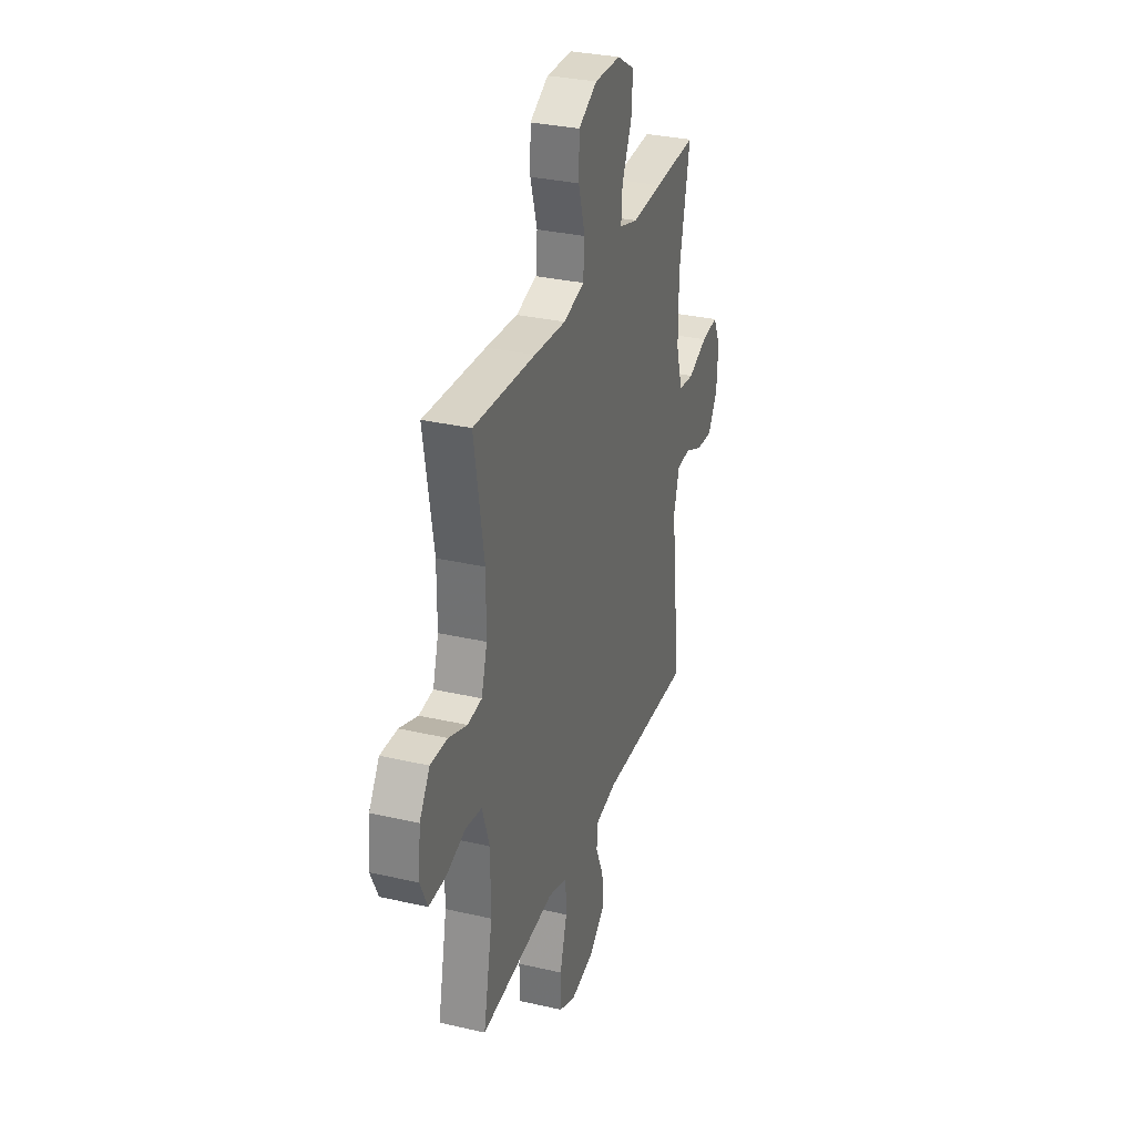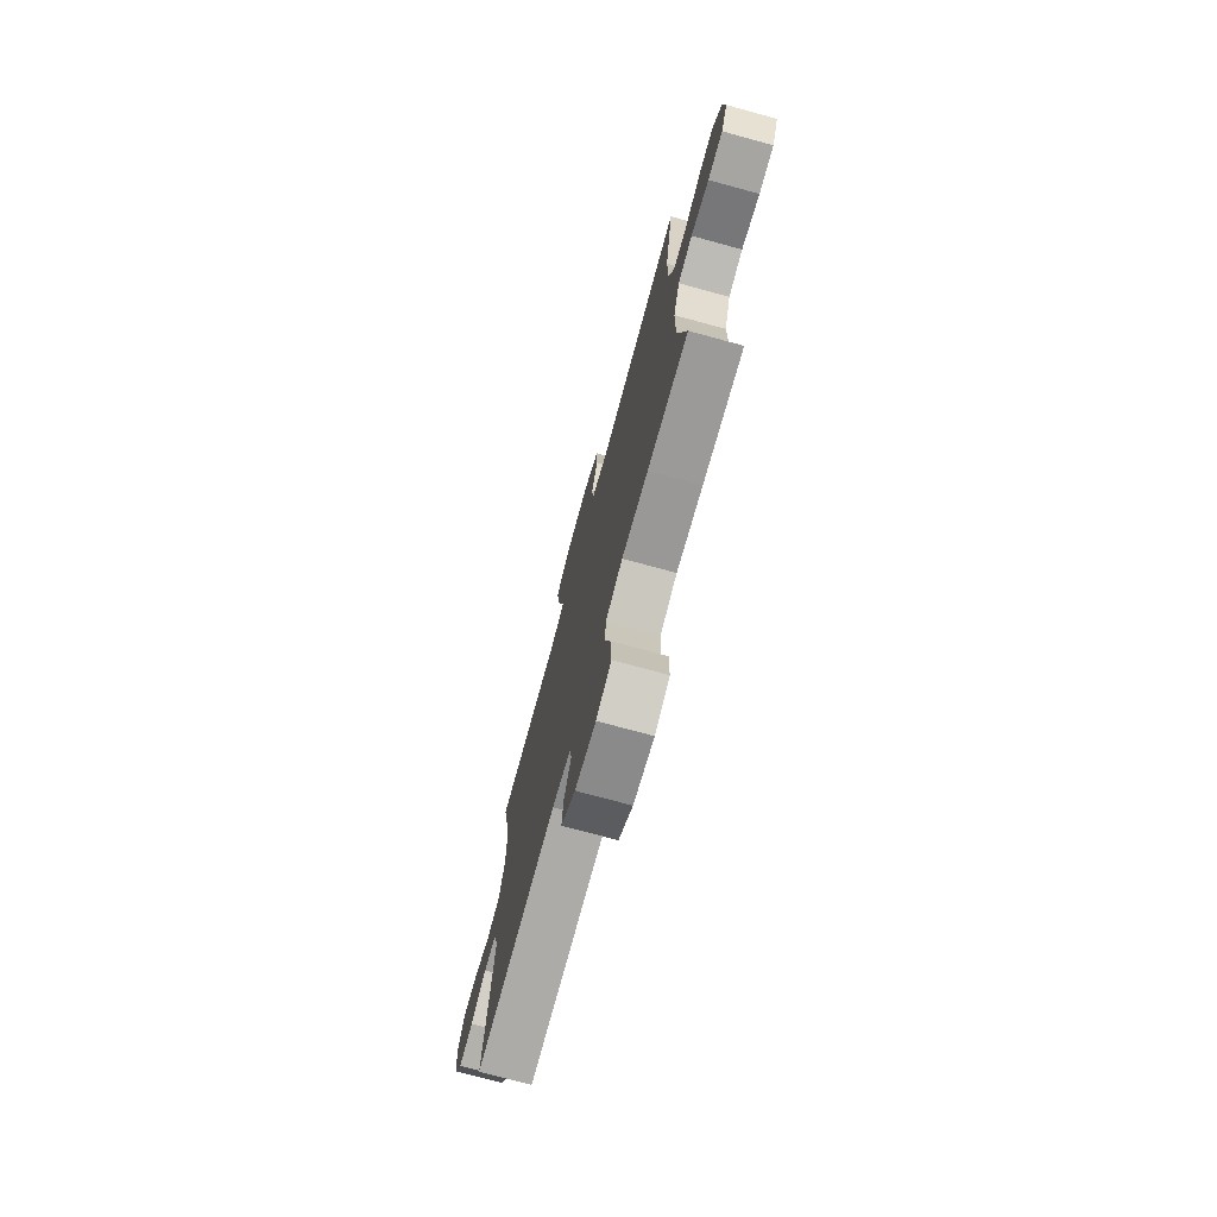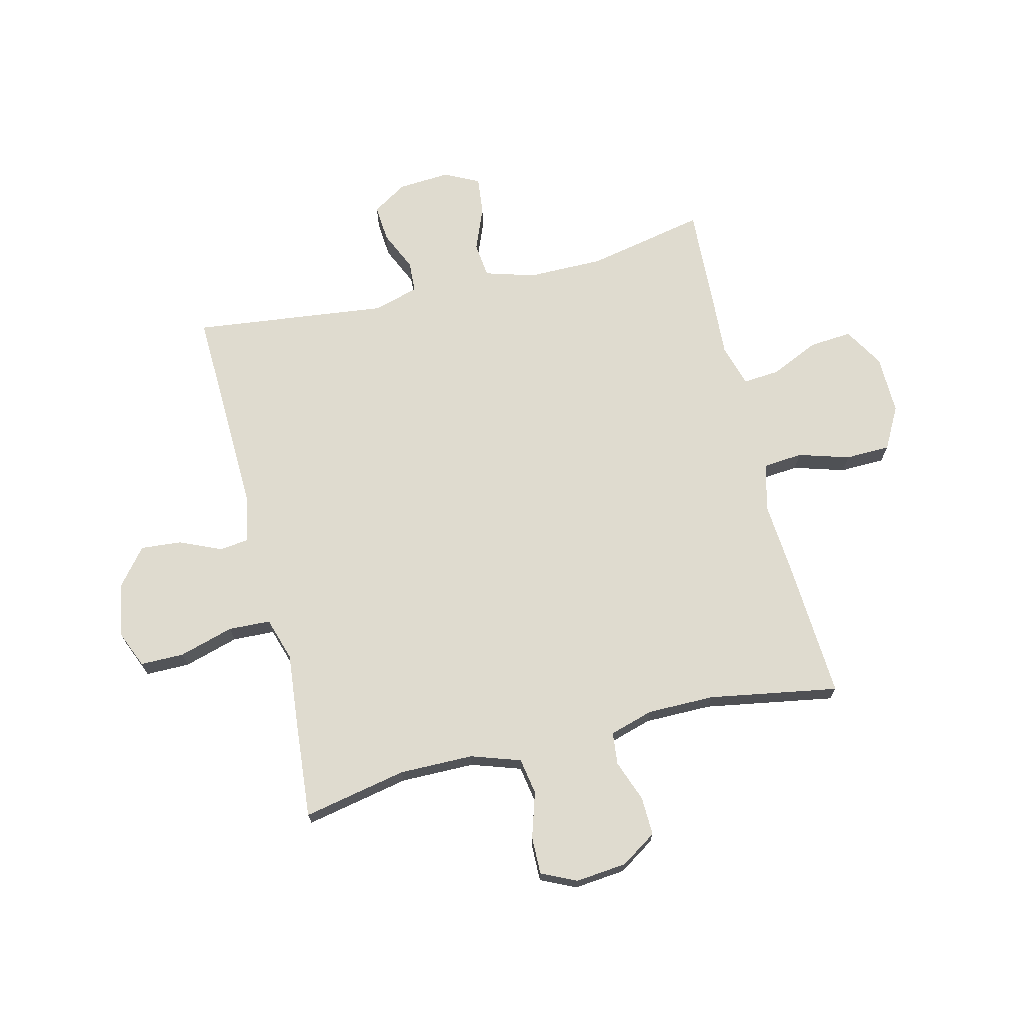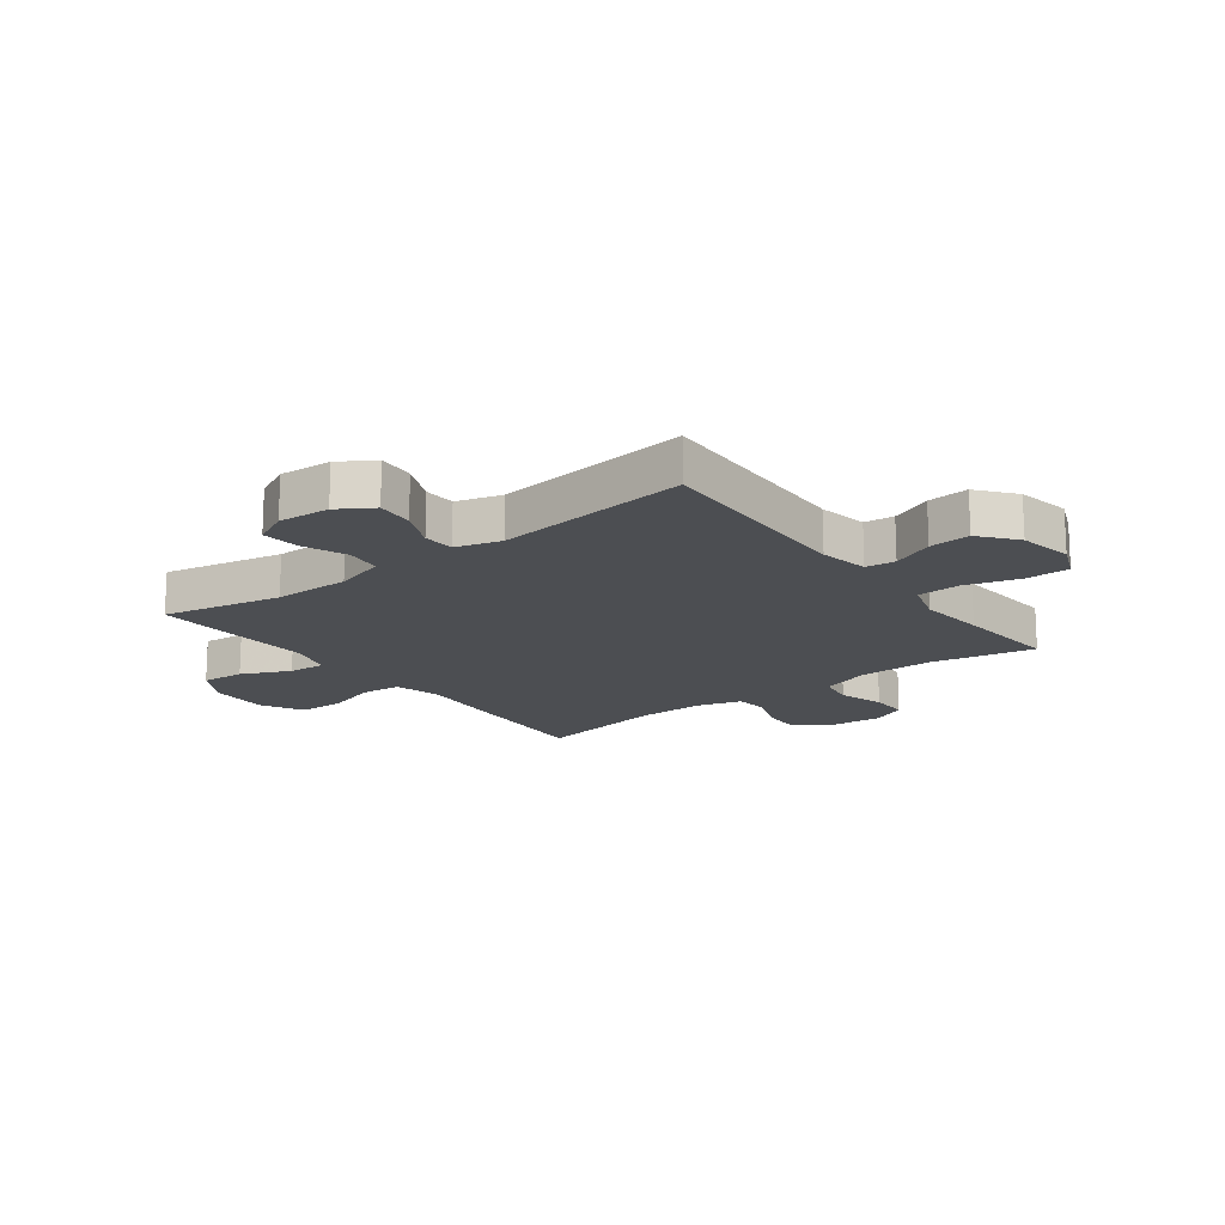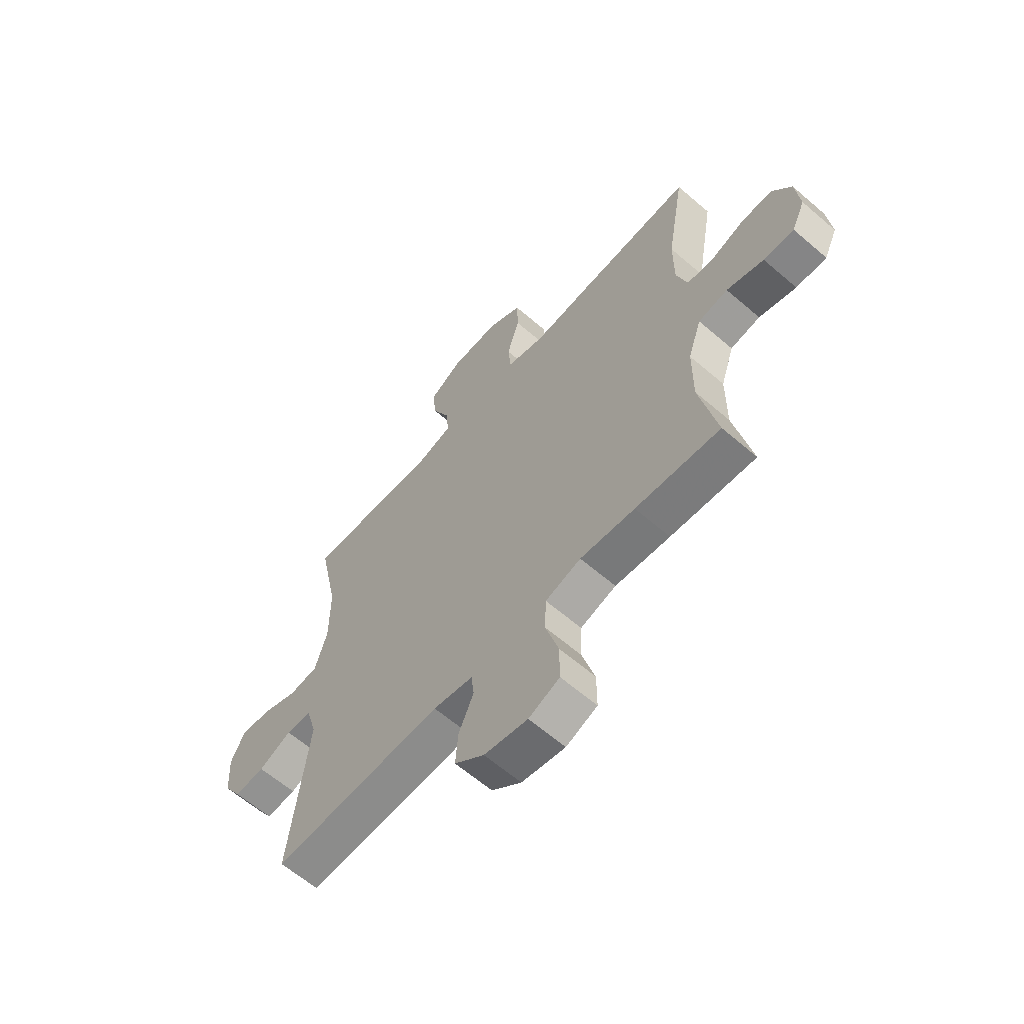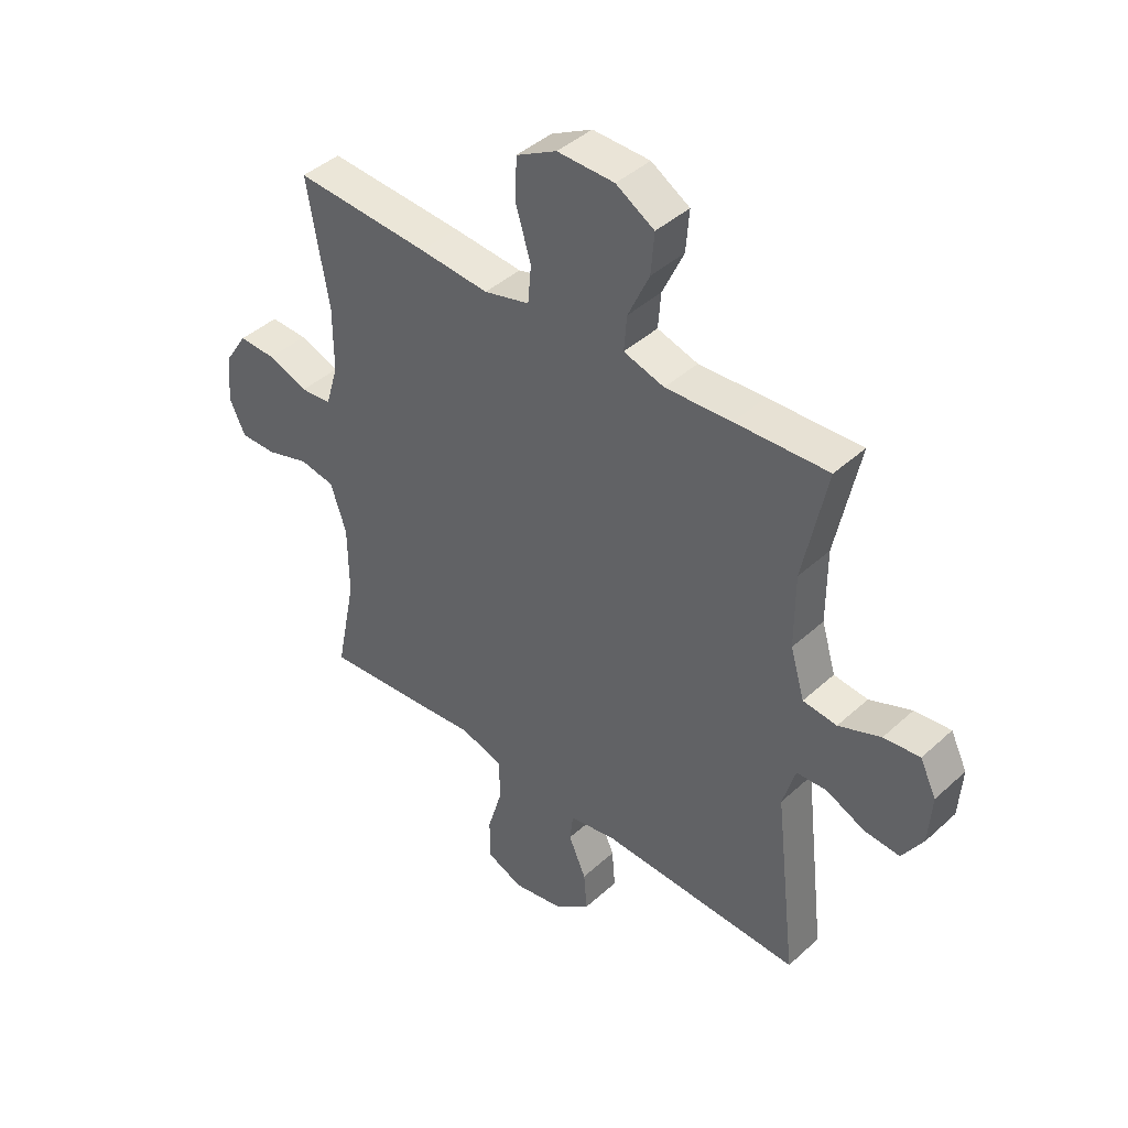
<metadata>
{"format":"obj","ext":"obj","renderer":"f3d","projection":"perspective","resolution":1024,"background":"white","views":[{"elev":31.3,"azim":-71.8,"up":"+Z"},{"elev":-74.5,"azim":-105.2,"up":"+Z"},{"elev":70.4,"azim":-103.7,"up":"+Y"},{"elev":-16.9,"azim":127.1,"up":"+Y"},{"elev":-62.6,"azim":-131.1,"up":"+Z"},{"elev":42.5,"azim":42.8,"up":"+Z"}]}
</metadata>
<code>
v 0.5 0.07 0.5
v 0.457 0.07 0.292
v 0.457 0.07 0.158
v 0.483 0.07 0.07
v 0.545 0.07 0.063
v 0.622 0.07 0.094
v 0.688 0.07 0.101
v 0.718 0.07 0.04
v 0.712 0.07 -0.051
v 0.674 0.07 -0.112
v 0.609 0.07 -0.107
v 0.538 0.07 -0.075
v 0.483 0.07 -0.078
v 0.46 0.07 -0.157
v 0.5 0.07 -0.5
v 0.131 0.07 -0.488
v 0.045 0.07 -0.504
v 0.039 0.07 -0.556
v 0.071 0.07 -0.629
v 0.077 0.07 -0.701
v 0.013 0.07 -0.753
v -0.081 0.07 -0.771
v -0.148 0.07 -0.743
v -0.148 0.07 -0.666
v -0.12 0.07 -0.57
v -0.123 0.07 -0.496
v -0.2 0.07 -0.472
v -0.318 0.07 -0.484
v -0.5 0.07 -0.5
v -0.463 0.07 -0.317
v -0.464 0.07 -0.187
v -0.493 0.07 -0.1
v -0.557 0.07 -0.089
v -0.637 0.07 -0.114
v -0.703 0.07 -0.115
v -0.732 0.07 -0.053
v -0.723 0.07 0.037
v -0.682 0.07 0.1
v -0.614 0.07 0.098
v -0.541 0.07 0.071
v -0.484 0.07 0.077
v -0.461 0.07 0.154
v -0.461 0.07 0.272
v -0.5 0.07 0.5
v -0.253 0.07 0.485
v -0.126 0.07 0.475
v -0.043 0.07 0.497
v -0.037 0.07 0.566
v -0.064 0.07 0.656
v -0.062 0.07 0.735
v 0.012 0.07 0.775
v 0.116 0.07 0.773
v 0.186 0.07 0.731
v 0.18 0.07 0.656
v 0.141 0.07 0.571
v 0.136 0.07 0.507
v 0.21 0.07 0.485
v 0.331 0.07 0.492
v 0.5 0 0.5
v 0.457 0 0.292
v 0.457 0 0.158
v 0.483 0 0.07
v 0.545 0 0.063
v 0.622 0 0.094
v 0.688 0 0.101
v 0.718 0 0.04
v 0.712 0 -0.051
v 0.674 0 -0.112
v 0.609 0 -0.107
v 0.538 0 -0.075
v 0.483 0 -0.078
v 0.46 0 -0.157
v 0.5 0 -0.5
v 0.131 0 -0.488
v 0.045 0 -0.504
v 0.039 0 -0.556
v 0.071 0 -0.629
v 0.077 0 -0.701
v 0.013 0 -0.753
v -0.081 0 -0.771
v -0.148 0 -0.743
v -0.148 0 -0.666
v -0.12 0 -0.57
v -0.123 0 -0.496
v -0.2 0 -0.472
v -0.318 0 -0.484
v -0.5 0 -0.5
v -0.463 0 -0.317
v -0.464 0 -0.187
v -0.493 0 -0.1
v -0.557 0 -0.089
v -0.637 0 -0.114
v -0.703 0 -0.115
v -0.732 0 -0.053
v -0.723 0 0.037
v -0.682 0 0.1
v -0.614 0 0.098
v -0.541 0 0.071
v -0.484 0 0.077
v -0.461 0 0.154
v -0.461 0 0.272
v -0.5 0 0.5
v -0.253 0 0.485
v -0.126 0 0.475
v -0.043 0 0.497
v -0.037 0 0.566
v -0.064 0 0.656
v -0.062 0 0.735
v 0.012 0 0.775
v 0.116 0 0.773
v 0.186 0 0.731
v 0.18 0 0.656
v 0.141 0 0.571
v 0.136 0 0.507
v 0.21 0 0.485
v 0.331 0 0.492
f 57 58 1 2
f 56 57 2 3
f 53 54 55
f 52 53 55
f 51 52 55
f 50 51 55
f 49 50 55
f 48 49 55
f 47 48 55 56
f 56 3 4
f 47 56 4
f 46 47 4
f 45 46 4
f 44 45 4
f 43 44 4
f 38 39 40
f 37 38 40
f 36 37 40
f 35 36 40
f 34 35 40
f 33 34 40
f 32 33 40 41
f 31 32 41 42
f 27 28 29 30
f 30 31 42
f 27 30 42
f 26 27 42
f 23 24 25
f 22 23 25
f 21 22 25
f 20 21 25
f 19 20 25
f 18 19 25
f 17 18 25 26
f 42 43 4
f 26 42 4
f 17 26 4
f 16 17 4
f 10 11 12
f 9 10 12
f 8 9 12
f 7 8 12
f 6 7 12
f 5 6 12
f 5 12 13
f 4 5 13
f 16 4 13 14
f 14 15 16
f 60 59 116 115
f 61 60 115 114
f 113 112 111
f 113 111 110
f 113 110 109
f 113 109 108
f 113 108 107
f 113 107 106
f 114 113 106 105
f 62 61 114
f 62 114 105
f 62 105 104
f 62 104 103
f 62 103 102
f 62 102 101
f 98 97 96
f 98 96 95
f 98 95 94
f 98 94 93
f 98 93 92
f 98 92 91
f 99 98 91 90
f 100 99 90 89
f 88 87 86 85
f 100 89 88
f 100 88 85
f 100 85 84
f 83 82 81
f 83 81 80
f 83 80 79
f 83 79 78
f 83 78 77
f 83 77 76
f 84 83 76 75
f 62 101 100
f 62 100 84
f 62 84 75
f 62 75 74
f 70 69 68
f 70 68 67
f 70 67 66
f 70 66 65
f 70 65 64
f 70 64 63
f 71 70 63
f 71 63 62
f 72 71 62 74
f 74 73 72
f 1 59 60 2
f 2 60 61 3
f 3 61 62 4
f 4 62 63 5
f 5 63 64 6
f 6 64 65 7
f 7 65 66 8
f 8 66 67 9
f 9 67 68 10
f 10 68 69 11
f 11 69 70 12
f 12 70 71 13
f 13 71 72 14
f 14 72 73 15
f 15 73 74 16
f 16 74 75 17
f 17 75 76 18
f 18 76 77 19
f 19 77 78 20
f 20 78 79 21
f 21 79 80 22
f 22 80 81 23
f 23 81 82 24
f 24 82 83 25
f 25 83 84 26
f 26 84 85 27
f 27 85 86 28
f 28 86 87 29
f 29 87 88 30
f 30 88 89 31
f 31 89 90 32
f 32 90 91 33
f 33 91 92 34
f 34 92 93 35
f 35 93 94 36
f 36 94 95 37
f 37 95 96 38
f 38 96 97 39
f 39 97 98 40
f 40 98 99 41
f 41 99 100 42
f 42 100 101 43
f 43 101 102 44
f 44 102 103 45
f 45 103 104 46
f 46 104 105 47
f 47 105 106 48
f 48 106 107 49
f 49 107 108 50
f 50 108 109 51
f 51 109 110 52
f 52 110 111 53
f 53 111 112 54
f 54 112 113 55
f 55 113 114 56
f 56 114 115 57
f 57 115 116 58
f 58 116 59 1

</code>
